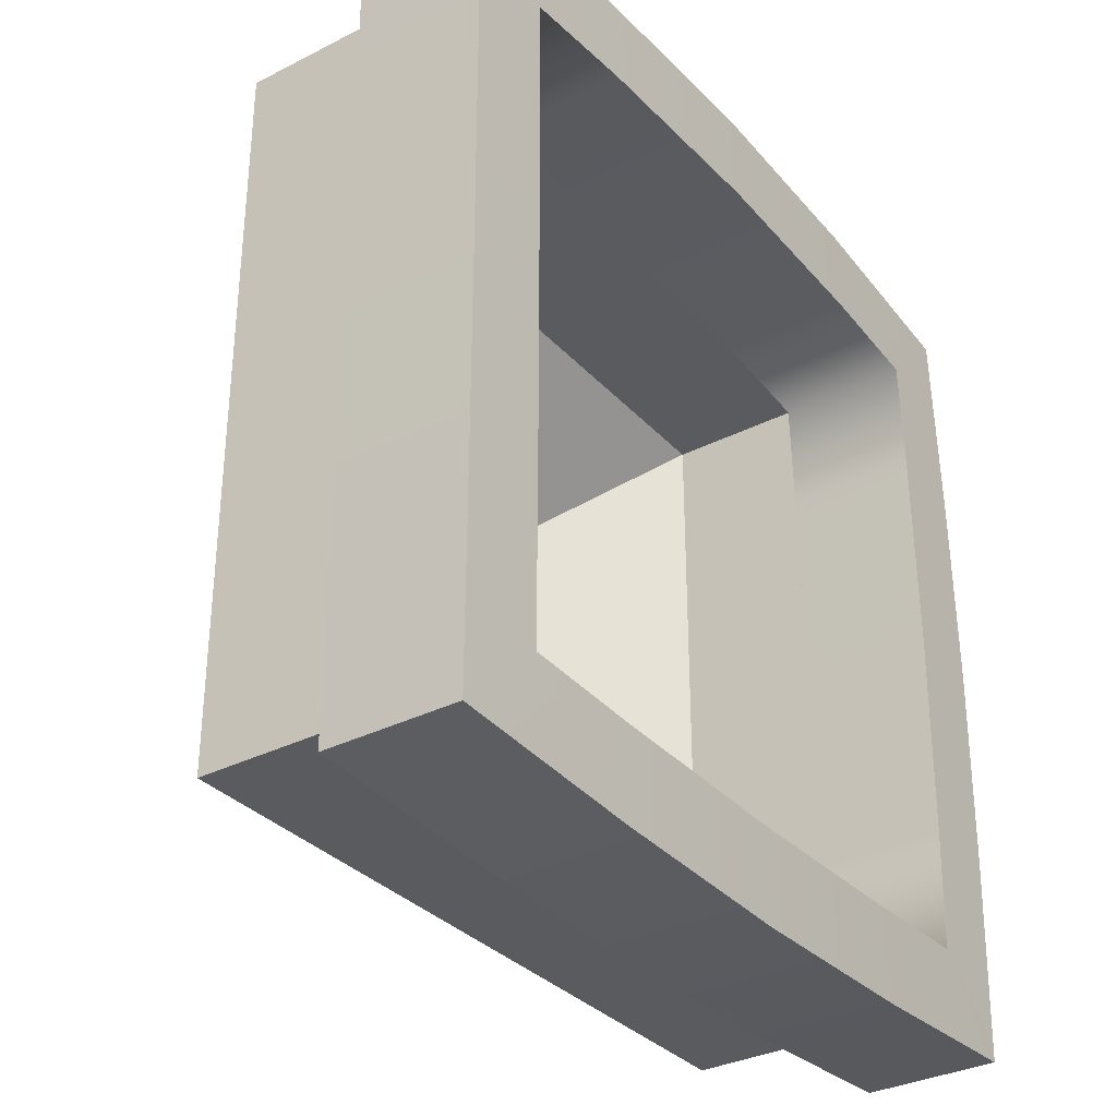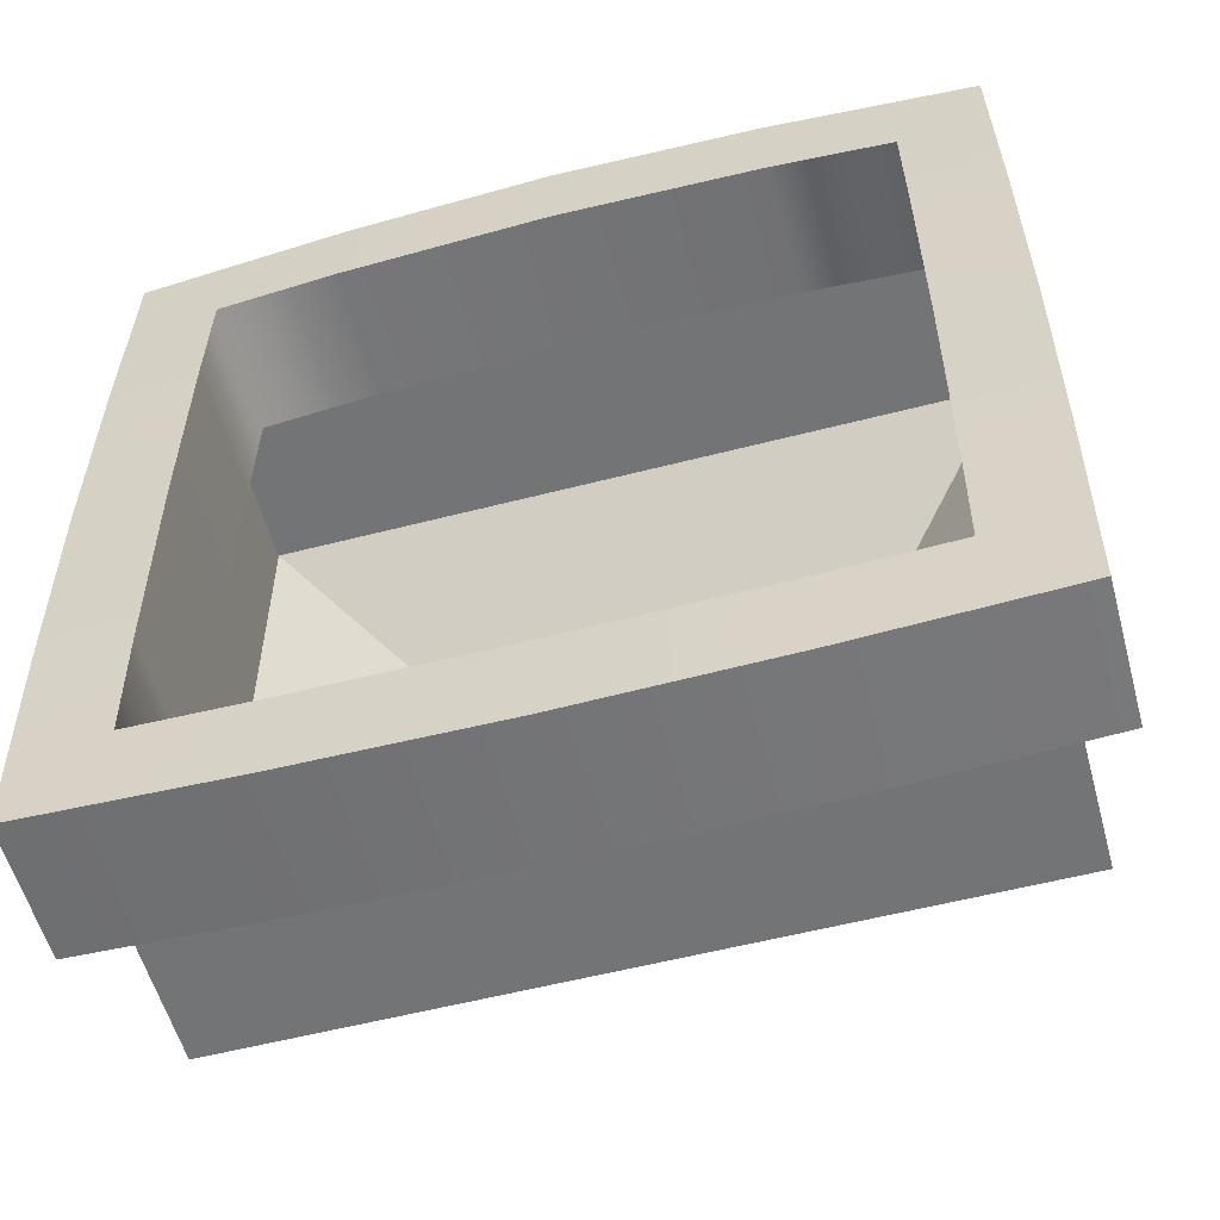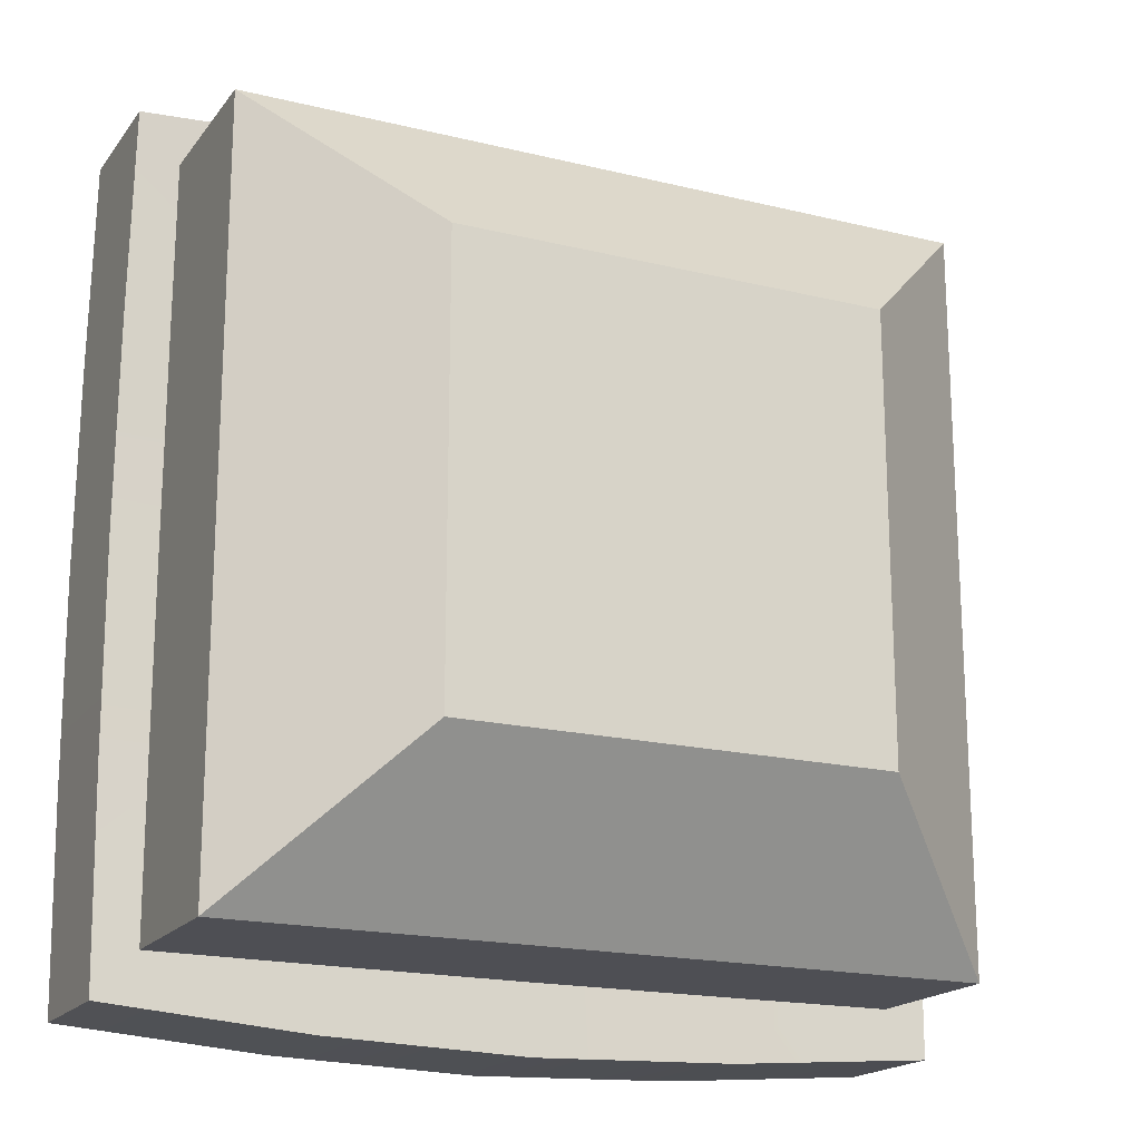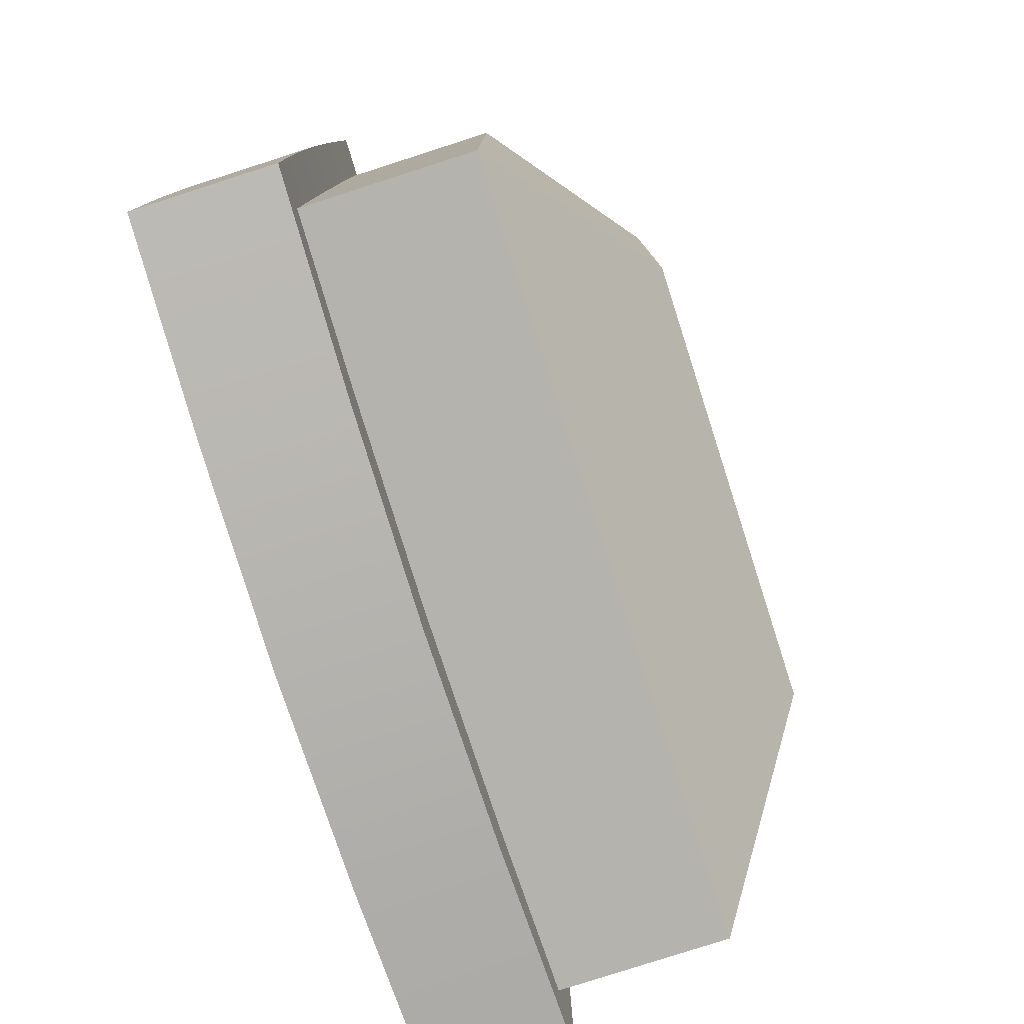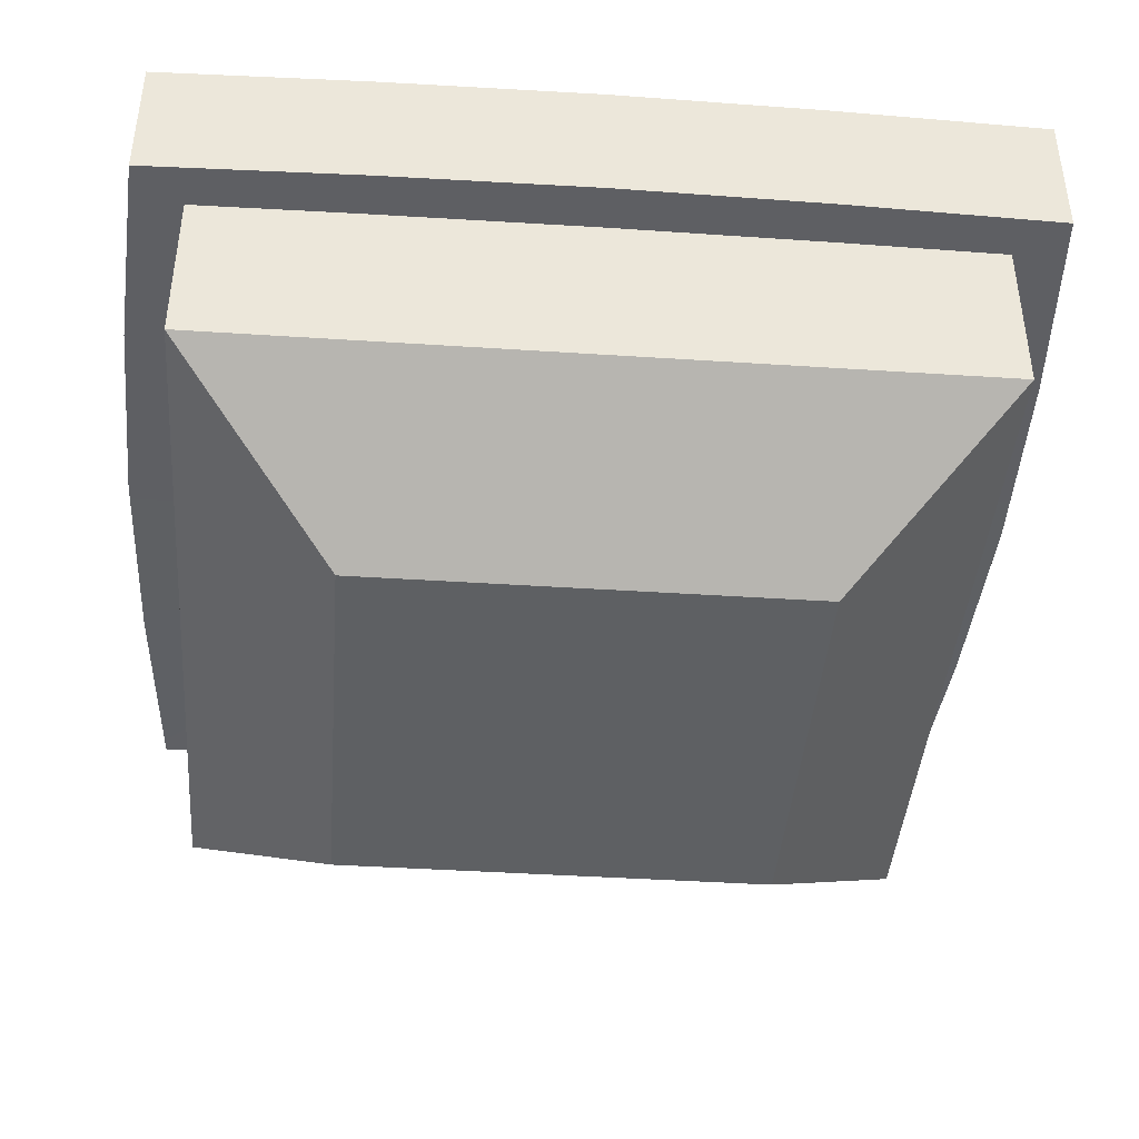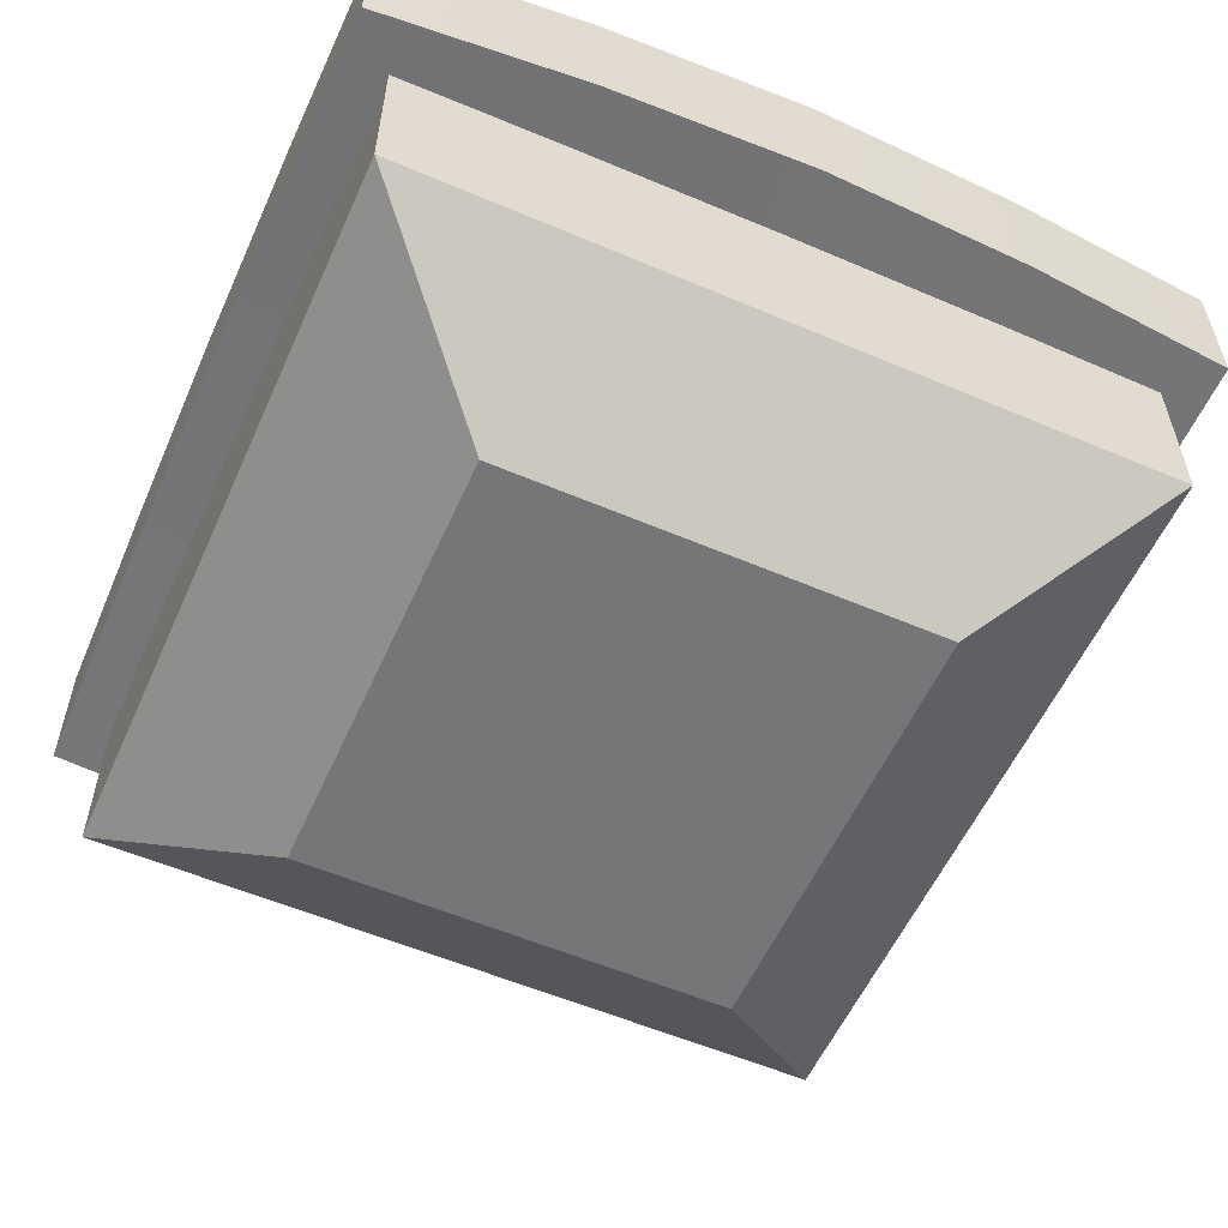
<metadata>
{"format":"obj","ext":"obj","renderer":"f3d","projection":"perspective","resolution":1024,"background":"white","views":[{"elev":-33.0,"azim":125.1,"up":"+Z"},{"elev":-56.2,"azim":-164.8,"up":"+Z"},{"elev":-18.4,"azim":-25.3,"up":"+Z"},{"elev":-79.9,"azim":-72.2,"up":"+Z"},{"elev":-42.1,"azim":-94.5,"up":"+Y"},{"elev":-56.7,"azim":-24.0,"up":"+Y"}]}
</metadata>
<code>
o ZyphHat_Cube.001
v 0.2838 -0.03695 0.2838
v 0.2838 -0.1767 0.2838
v 0.2838 -0.03695 -0.2838
v 0.2838 -0.1767 -0.2838
v -0.2838 -0.03695 0.2838
v -0.2838 -0.1767 0.2838
v -0.2838 -0.03695 -0.2838
v -0.2838 -0.1767 -0.2838
v 0.163 -0.2733 0.1669
v 0.163 -0.2733 -0.1669
v -0.163 -0.2733 -0.1669
v -0.163 -0.2733 0.1669
v 0.3158 0.04862 0.3193
v 0.3158 -0.05362 0.3193
v 0.3158 0.04862 -0.3193
v 0.3158 -0.05362 -0.3193
v -0.3158 0.04862 0.3193
v -0.3158 -0.05362 0.3193
v -0.3158 0.04862 -0.3193
v -0.3158 -0.05362 -0.3193
v 0.3181 0.05085 -0.1598
v 0.319 0.05179 0
v 0.3181 0.05085 0.1598
v 0.3181 -0.05138 0.1598
v 0.319 -0.05045 0
v 0.3181 -0.05138 -0.1598
v -0.1579 0.05223 -0.331
v 0 0.05375 -0.3359
v 0.1579 0.05223 -0.331
v 0.1579 -0.05 -0.331
v -0 -0.04849 -0.3359
v -0.1579 -0.05 -0.331
v -0.3181 0.05085 0.1598
v -0.319 0.05179 0
v -0.3181 0.05085 -0.1598
v -0.3181 -0.05138 -0.1598
v -0.319 -0.05045 0
v -0.3181 -0.05138 0.1598
v 0.1579 0.05223 0.331
v 0 0.05375 0.3359
v -0.1579 0.05223 0.331
v -0.1579 -0.05 0.331
v -0 -0.04849 0.3359
v 0.1579 -0.05 0.331
v 0.2504 0.05101 0.2566
v 0.2504 -0.05123 0.2566
v 0.2504 0.05101 -0.2566
v 0.2504 -0.05123 -0.2566
v -0.2504 0.05101 0.2566
v -0.2504 -0.05123 0.2566
v -0.2504 0.05101 -0.2566
v -0.2504 -0.05123 -0.2566
v 0.2515 0.05227 -0.1623
v 0.2523 0.05317 0
v 0.2515 0.05227 0.1623
v 0.2515 -0.04996 0.1623
v 0.2523 -0.04906 0
v 0.2515 -0.04996 -0.1623
v -0.1584 0.05309 -0.2623
v 0 0.05458 -0.2663
v 0.1584 0.05309 -0.2623
v 0.1584 -0.04915 -0.2623
v -0 -0.04766 -0.2663
v -0.1584 -0.04915 -0.2623
v -0.2515 0.05227 0.1623
v -0.2523 0.05317 0
v -0.2515 0.05227 -0.1623
v -0.2515 -0.04996 -0.1623
v -0.2523 -0.04906 0
v -0.2515 -0.04996 0.1623
v 0.1584 0.05309 0.2623
v 0 0.05458 0.2663
v -0.1584 0.05309 0.2623
v -0.1584 -0.04915 0.2623
v -0 -0.04766 0.2663
v 0.1584 -0.04915 0.2623
f 2 3 1
f 6 1 5
f 5 8 6
f 12 10 9
f 10 8 4
f 8 12 6
f 2 12 9
f 3 8 7
f 10 2 9
f 42 17 18
f 44 13 39
f 35 37 34
f 37 33 34
f 36 19 20
f 38 17 33
f 29 31 28
f 31 27 28
f 30 15 16
f 32 19 27
f 23 25 22
f 25 21 22
f 13 24 23
f 26 15 21
f 41 43 40
f 45 76 71
f 69 67 66
f 74 49 73
f 71 75 72
f 70 49 50
f 63 61 60
f 68 51 67
f 65 69 66
f 64 51 52
f 57 55 54
f 62 47 61
f 59 63 60
f 58 47 48
f 75 73 72
f 56 45 55
f 53 57 54
f 21 47 53
f 21 54 22
f 23 54 55
f 23 45 13
f 24 46 56
f 24 57 25
f 26 57 58
f 26 48 16
f 27 51 59
f 27 60 28
f 29 60 61
f 29 47 15
f 30 48 62
f 30 63 31
f 32 63 64
f 32 52 20
f 33 49 65
f 33 66 34
f 35 66 67
f 35 51 19
f 36 52 68
f 36 69 37
f 38 69 70
f 38 50 18
f 39 45 71
f 39 72 40
f 41 72 73
f 41 49 17
f 42 50 74
f 42 75 43
f 44 75 76
f 44 46 14
f 43 39 40
f 2 4 3
f 6 2 1
f 5 7 8
f 12 11 10
f 10 11 8
f 8 11 12
f 2 6 12
f 3 4 8
f 10 4 2
f 42 41 17
f 44 14 13
f 35 36 37
f 37 38 33
f 36 35 19
f 38 18 17
f 29 30 31
f 31 32 27
f 30 29 15
f 32 20 19
f 23 24 25
f 25 26 21
f 13 14 24
f 26 16 15
f 41 42 43
f 45 46 76
f 69 68 67
f 74 50 49
f 71 76 75
f 70 65 49
f 63 62 61
f 68 52 51
f 65 70 69
f 64 59 51
f 57 56 55
f 62 48 47
f 59 64 63
f 58 53 47
f 75 74 73
f 56 46 45
f 53 58 57
f 21 15 47
f 21 53 54
f 23 22 54
f 23 55 45
f 24 14 46
f 24 56 57
f 26 25 57
f 26 58 48
f 27 19 51
f 27 59 60
f 29 28 60
f 29 61 47
f 30 16 48
f 30 62 63
f 32 31 63
f 32 64 52
f 33 17 49
f 33 65 66
f 35 34 66
f 35 67 51
f 36 20 52
f 36 68 69
f 38 37 69
f 38 70 50
f 39 13 45
f 39 71 72
f 41 40 72
f 41 73 49
f 42 18 50
f 42 74 75
f 44 43 75
f 44 76 46
f 43 44 39

</code>
